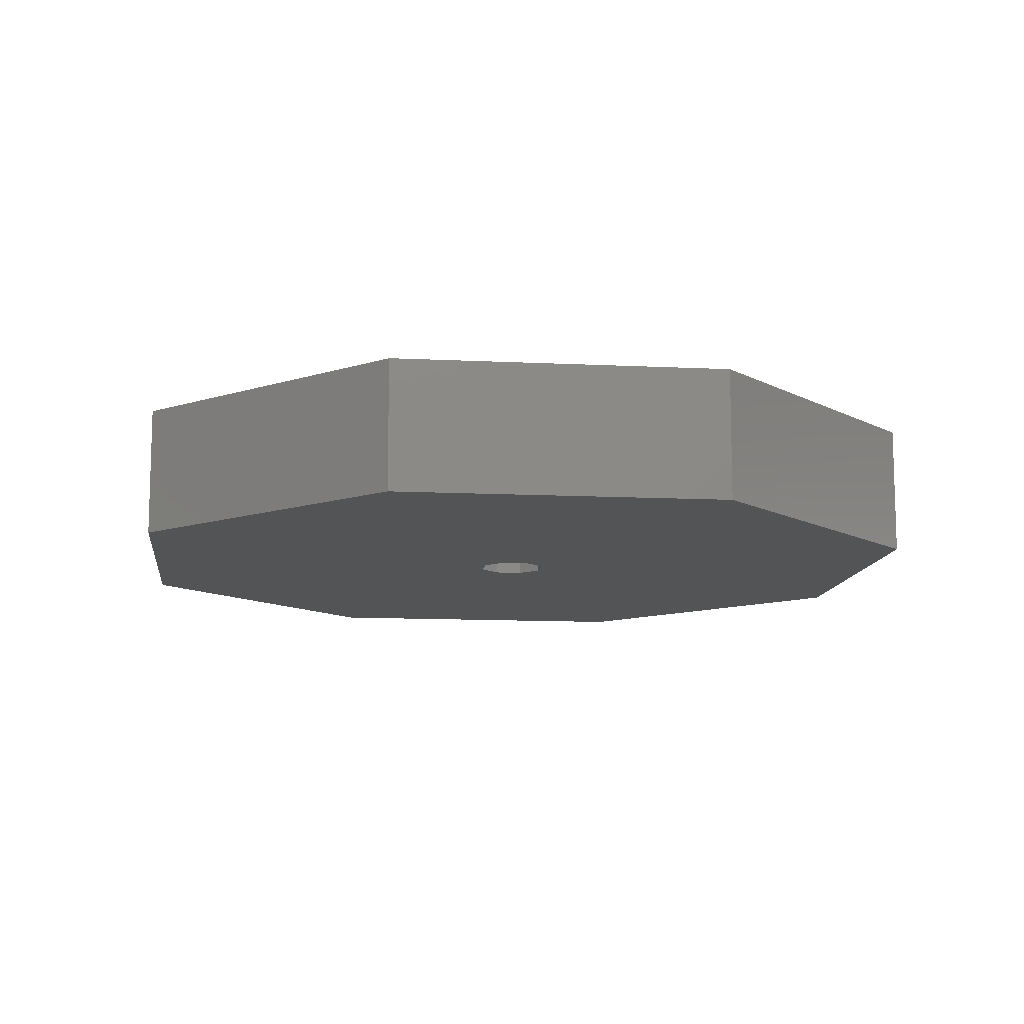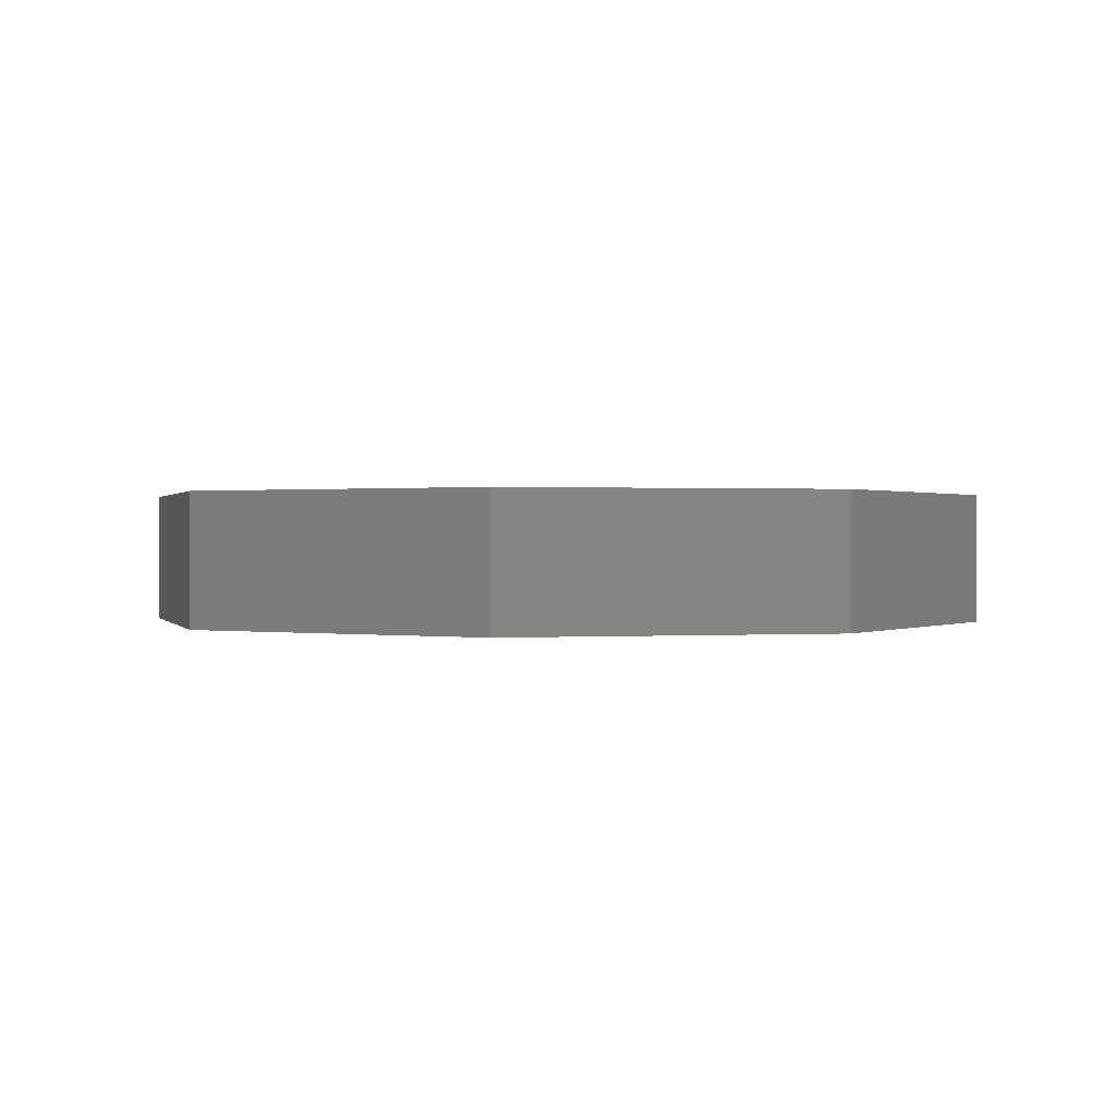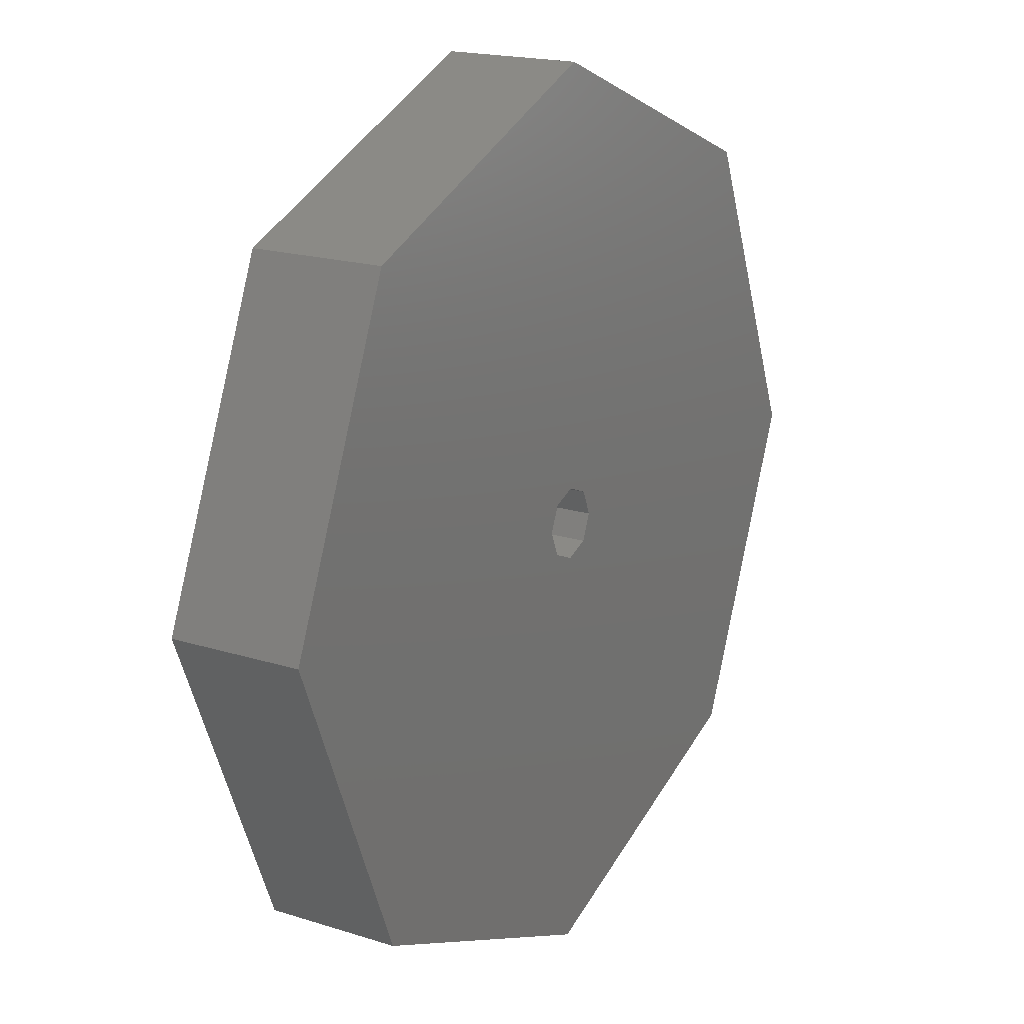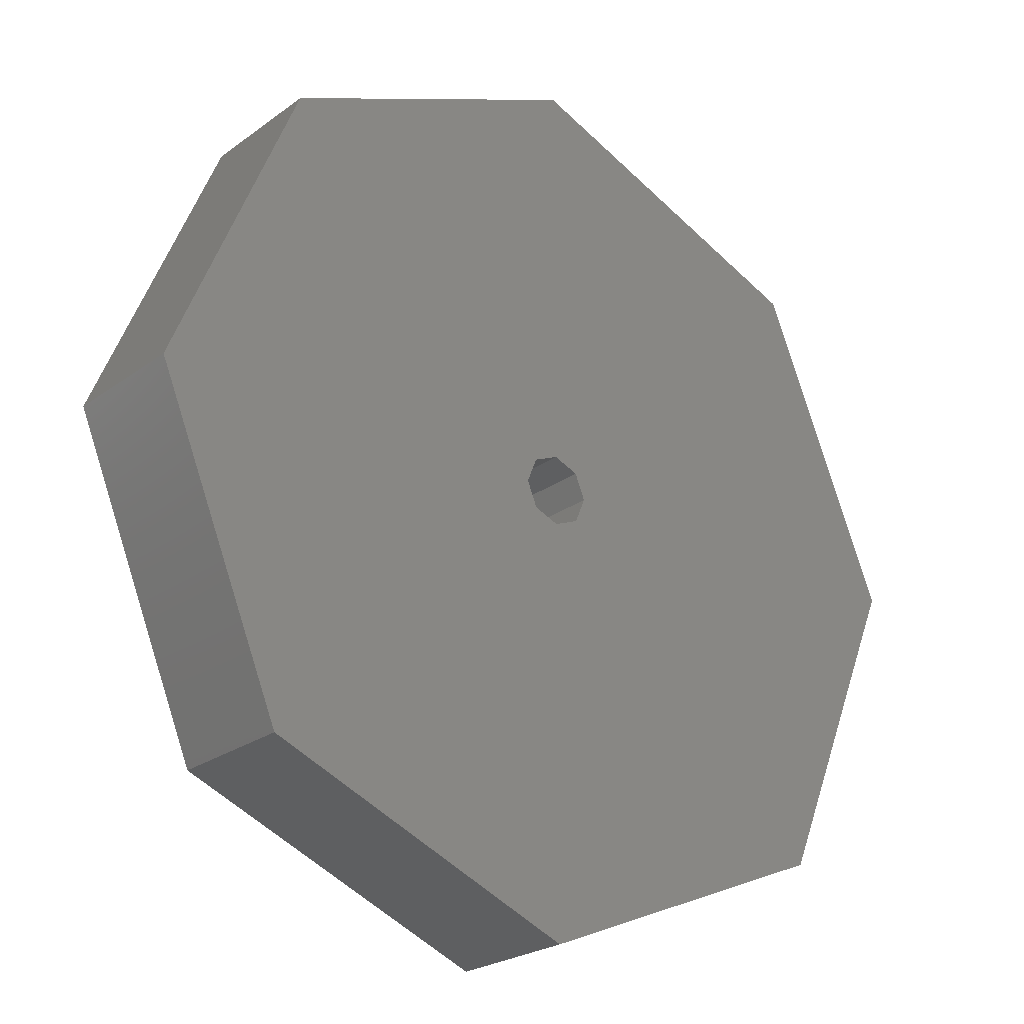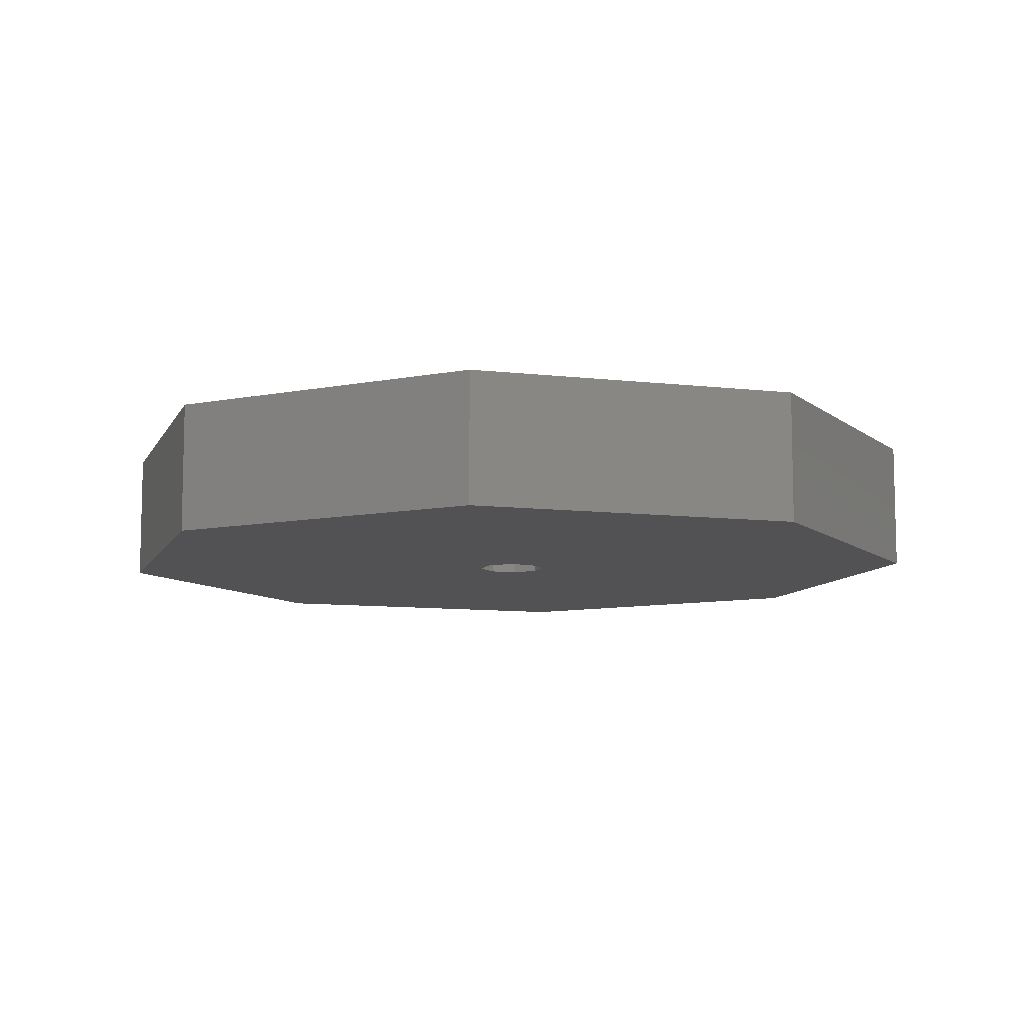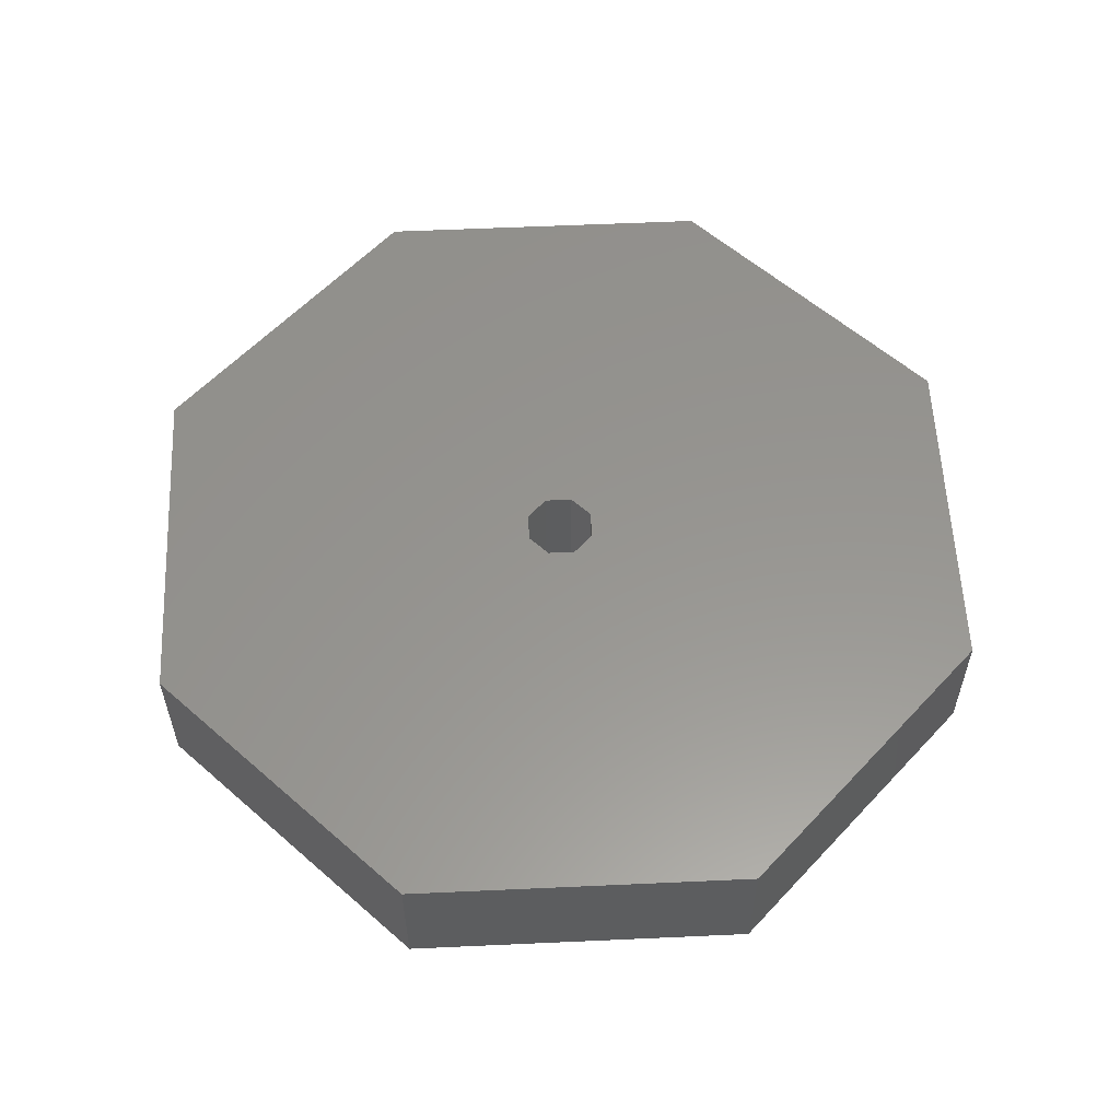
<metadata>
{"format":"stl","ext":"stl","renderer":"f3d","projection":"perspective","resolution":1024,"background":"white","views":[{"elev":-11.5,"azim":60.7,"up":"+Z"},{"elev":0.5,"azim":-82.4,"up":"+Z"},{"elev":18.3,"azim":-58.4,"up":"+Y"},{"elev":-24.0,"azim":140.3,"up":"+Y"},{"elev":-9.4,"azim":95.3,"up":"+Z"},{"elev":57.7,"azim":19.8,"up":"+Z"}]}
</metadata>
<code>
# stl→obj: 62 verts, 114 faces
v 0.05657 -0.05657 0
v 0.08 0 0
v 1 0 0
v 0.7071 -0.7071 0
v 1.183e-17 -0.1931 0
v 6.123e-17 -1 0
v -0.2853 -0.8818 0
v 0.1366 0.1366 0
v 0.4218 0.8253 0
v 0.7071 0.7071 0
v 0.08 1.959e-17 0
v 1 2.449e-16 0
v 4.899e-18 -0.08 0
v -0.1366 -0.1366 0
v -0.7071 -0.7071 0
v -0.8253 -0.4218 0
v -0.05657 -0.05657 0
v -0.1931 -2.365e-17 0
v -1 -1.225e-16 0
v -0.8818 0.2853 0
v -0.08 -9.797e-18 0
v -0.1366 0.1366 0
v -0.7071 0.7071 0
v -0.4218 0.8253 0
v -0.05657 0.05657 0
v -3.548e-17 0.1931 0
v -1.837e-16 1 0
v 0.2853 0.8818 0
v -1.47e-17 0.08 0
v 0.05657 0.05657 0
v 0.09657 0.04 0
v 1 0 0.3
v 0.7071 -0.7071 0.3
v 0.08 0 0.3
v 0.05657 -0.05657 0.3
v 1.183e-17 -0.1931 0.3
v 6.123e-17 -1 0.3
v -0.2853 -0.8818 0.3
v 0.1366 0.1366 0.3
v 0.7071 0.7071 0.3
v 0.4218 0.8253 0.3
v 0.08 1.959e-17 0.3
v 1 2.449e-16 0.3
v 4.899e-18 -0.08 0.3
v -0.1366 -0.1366 0.3
v -0.7071 -0.7071 0.3
v -0.8253 -0.4218 0.3
v -0.05657 -0.05657 0.3
v -0.1931 -2.365e-17 0.3
v -1 -1.225e-16 0.3
v -0.8818 0.2853 0.3
v -0.08 -9.797e-18 0.3
v -0.1366 0.1366 0.3
v -0.7071 0.7071 0.3
v -0.4218 0.8253 0.3
v -0.05657 0.05657 0.3
v -3.548e-17 0.1931 0.3
v -1.837e-16 1 0.3
v 0.2853 0.8818 0.3
v -1.47e-17 0.08 0.3
v 0.05657 0.05657 0.3
v 0.09657 0.04 0.3
f 1 2 3
f 1 3 4
f 5 1 4
f 5 4 6
f 5 6 7
f 8 9 10
f 11 8 10
f 11 10 12
f 5 13 1
f 14 13 5
f 14 5 7
f 14 7 15
f 14 15 16
f 14 17 13
f 18 17 14
f 18 14 16
f 18 16 19
f 18 19 20
f 18 21 17
f 22 21 18
f 22 18 20
f 22 20 23
f 22 23 24
f 22 25 21
f 26 25 22
f 26 22 24
f 26 24 27
f 26 27 28
f 26 29 25
f 8 29 26
f 8 26 28
f 8 28 9
f 8 30 29
f 31 30 8
f 31 11 30
f 4 3 32
f 4 32 33
f 34 35 33
f 34 33 32
f 35 36 37
f 35 37 33
f 36 38 37
f 39 40 41
f 39 42 43
f 39 43 40
f 35 44 36
f 36 44 45
f 36 45 46
f 36 46 38
f 45 47 46
f 44 48 45
f 45 48 49
f 45 49 50
f 45 50 47
f 49 51 50
f 48 52 49
f 49 52 53
f 49 53 54
f 49 54 51
f 53 55 54
f 52 56 53
f 53 56 57
f 53 57 58
f 53 58 55
f 57 59 58
f 56 60 57
f 57 60 39
f 57 39 41
f 57 41 59
f 60 61 39
f 62 39 61
f 62 61 42
f 6 4 33
f 6 33 37
f 7 6 37
f 7 37 38
f 15 7 38
f 15 38 46
f 16 15 46
f 16 46 47
f 19 16 47
f 19 47 50
f 20 19 50
f 20 50 51
f 23 20 51
f 23 51 54
f 24 23 54
f 24 54 55
f 27 24 55
f 27 55 58
f 10 9 41
f 10 41 40
f 28 27 58
f 28 58 59
f 9 28 59
f 9 59 41
f 12 10 40
f 12 40 43
f 35 34 2
f 35 2 1
f 44 35 1
f 44 1 13
f 48 44 13
f 48 13 17
f 52 48 17
f 52 17 21
f 56 52 21
f 56 21 25
f 60 56 25
f 60 25 29
f 61 60 29
f 61 29 30
f 42 61 30
f 42 30 11

</code>
